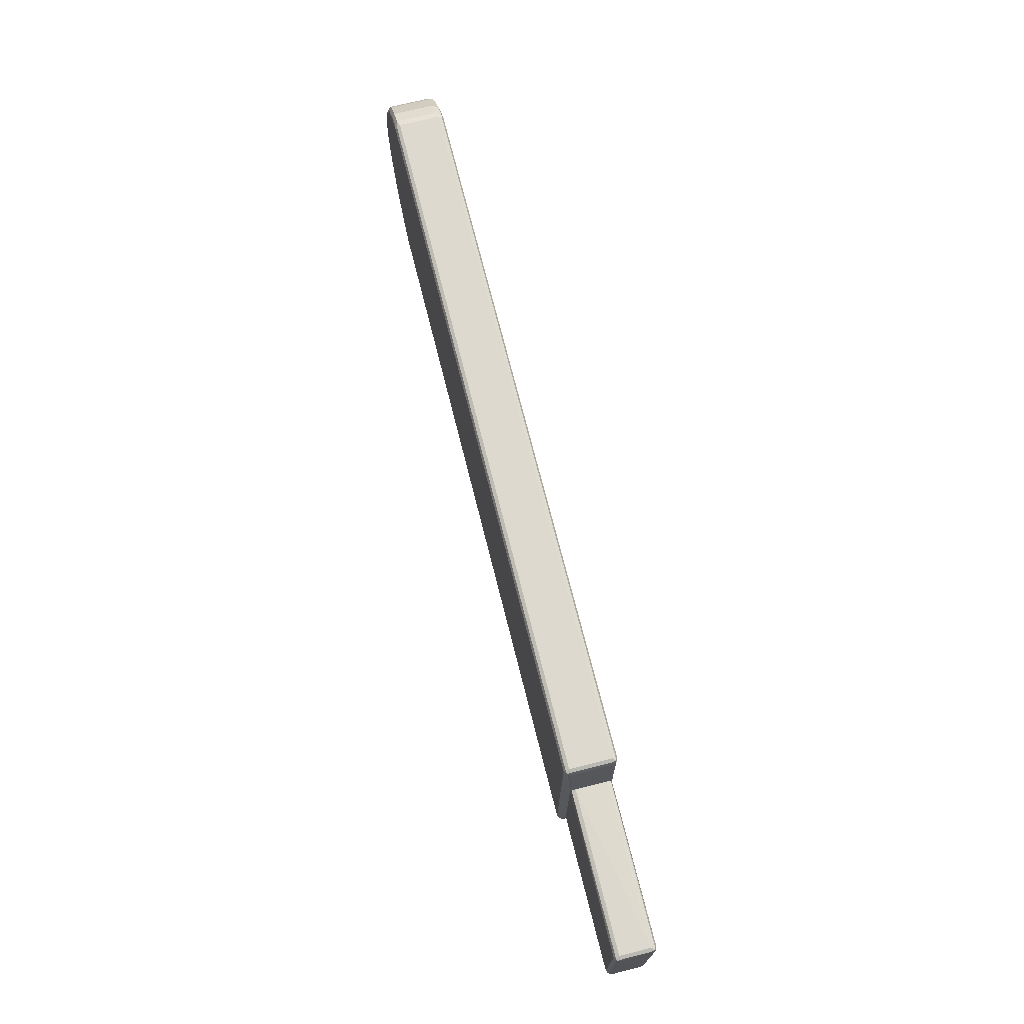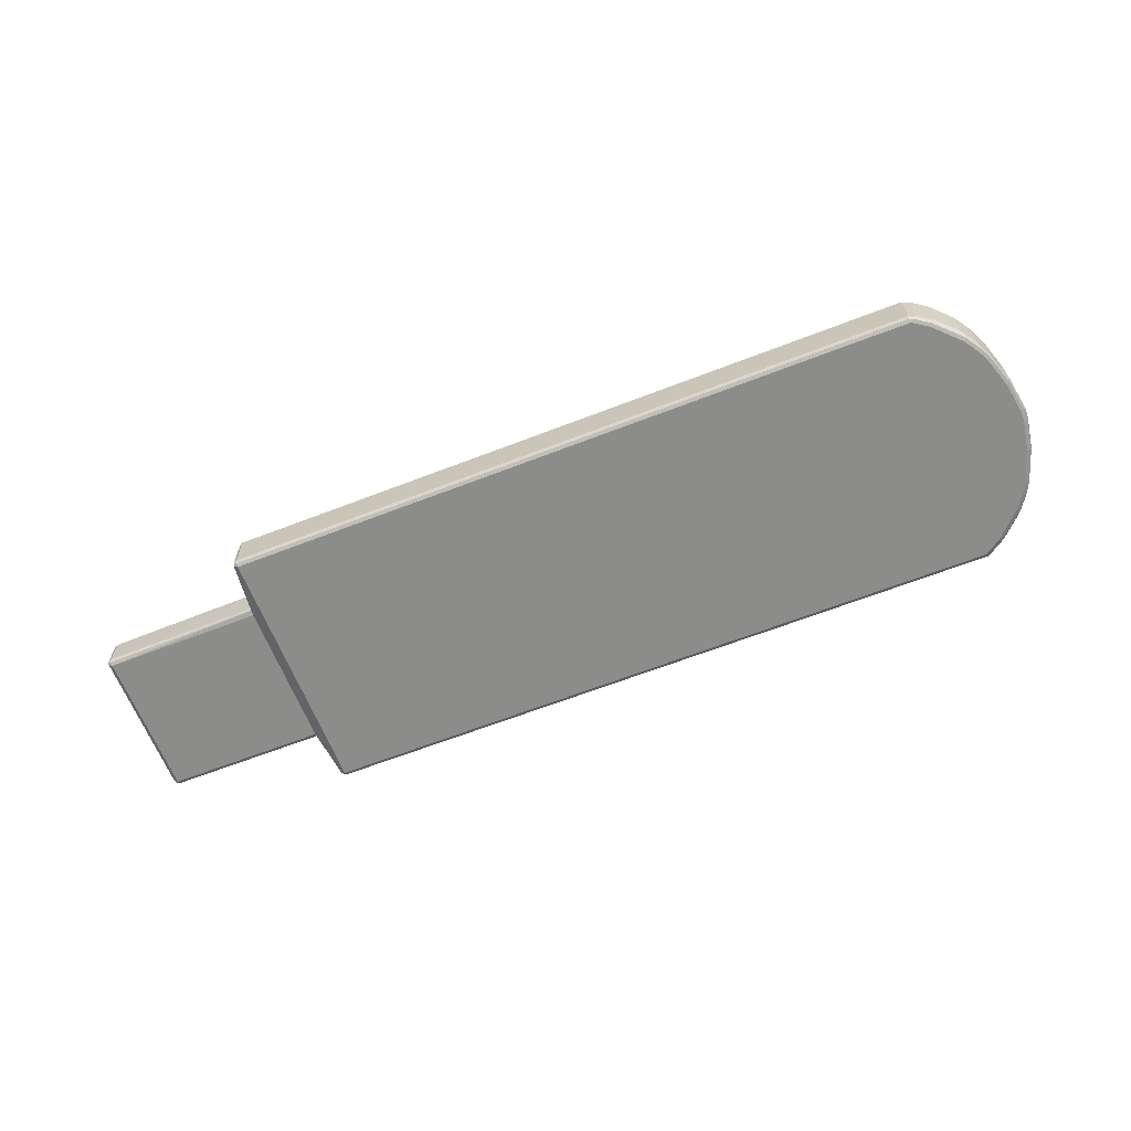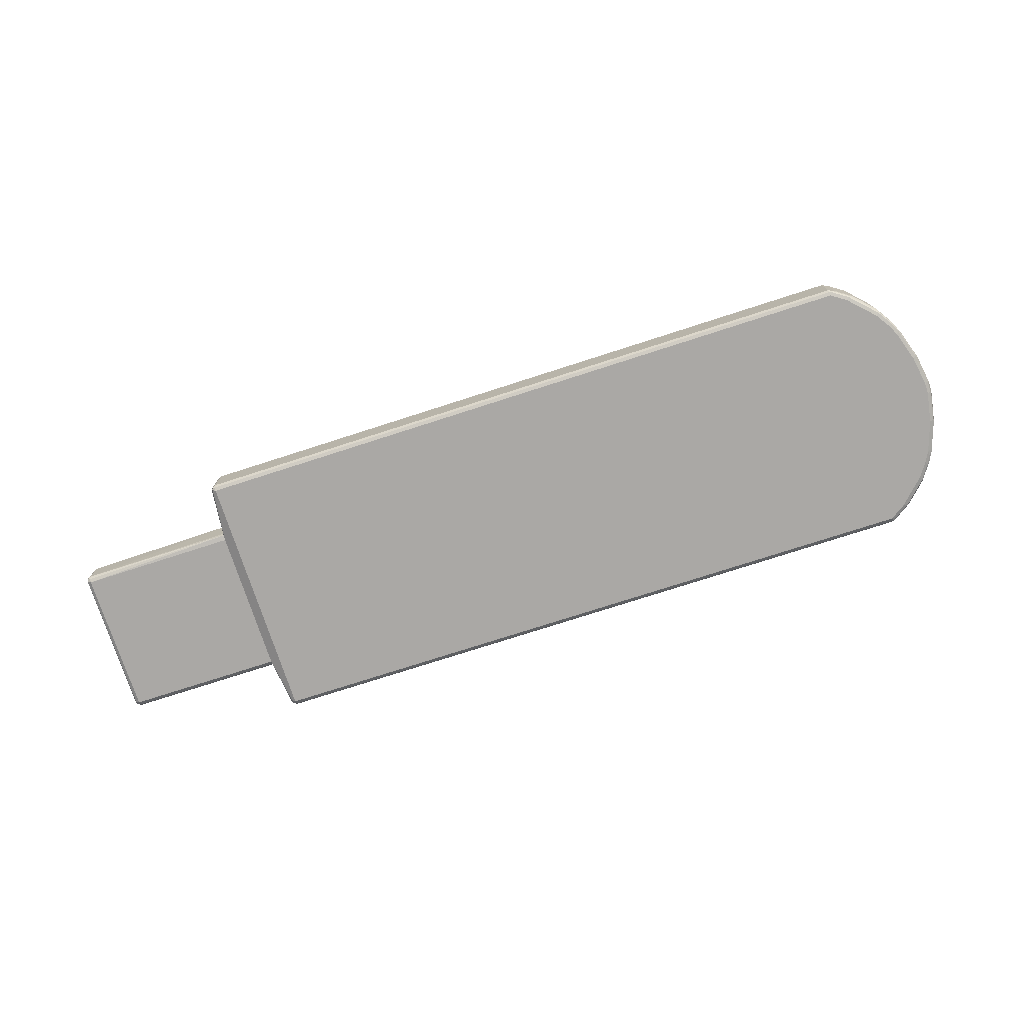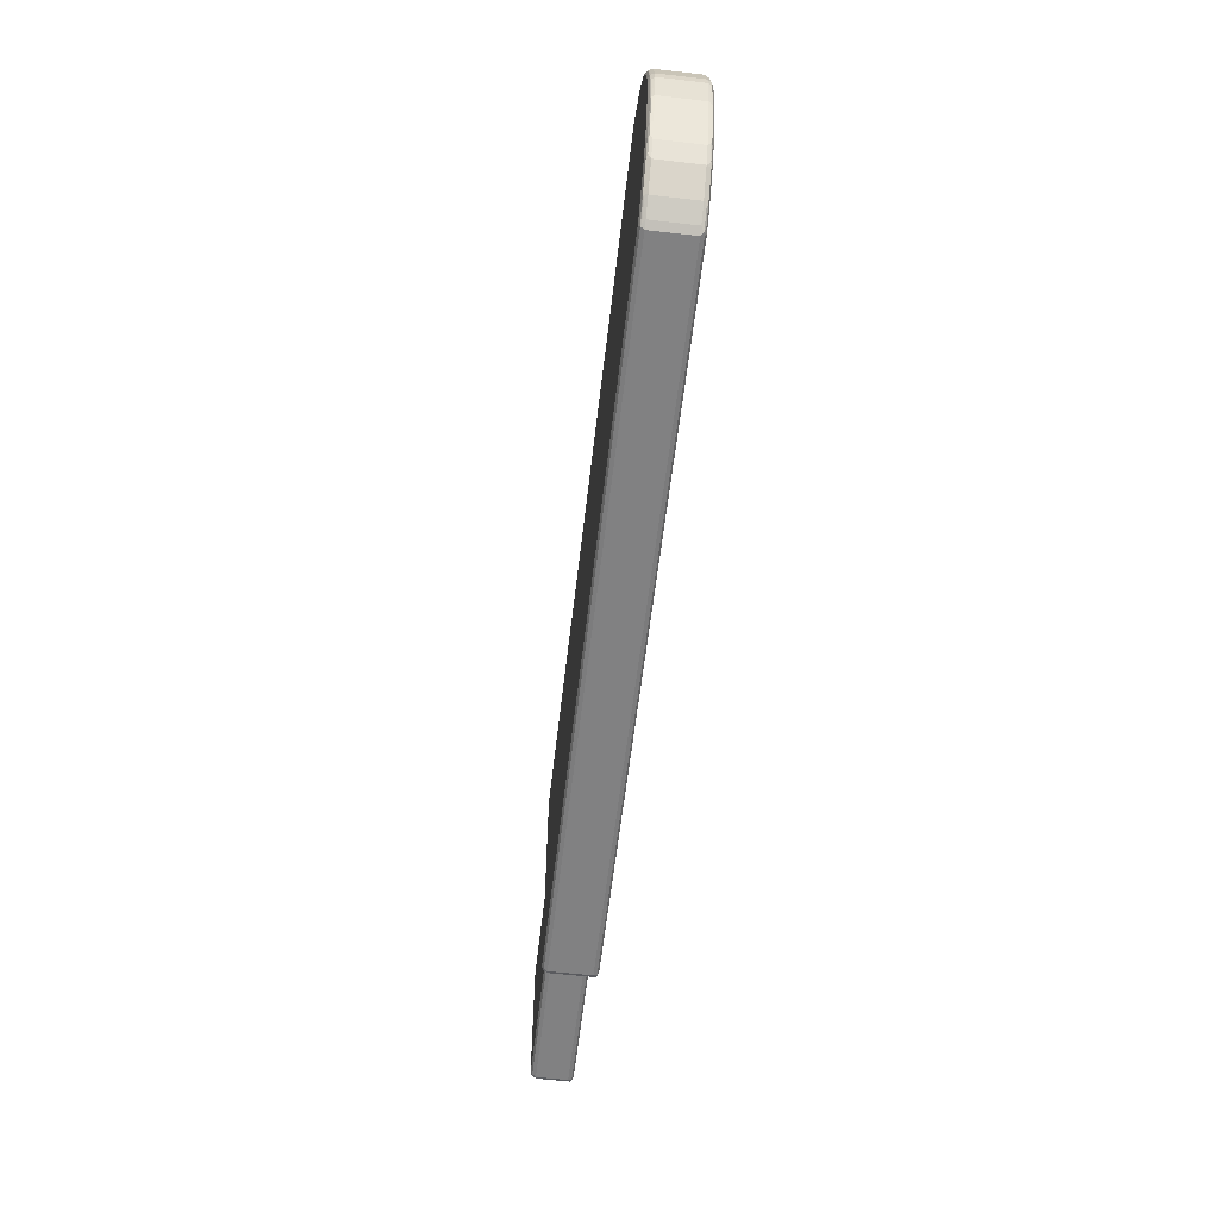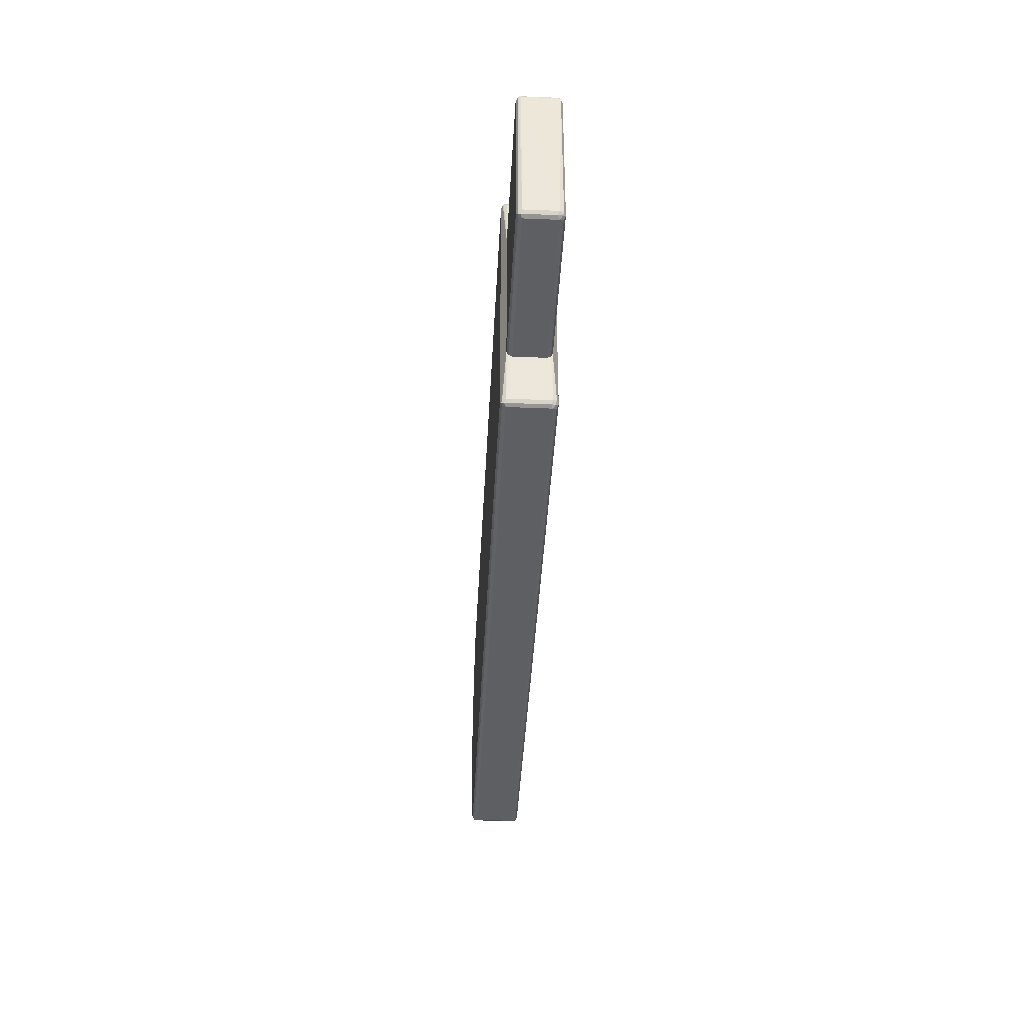
<metadata>
{"format":"obj","ext":"obj","renderer":"f3d","projection":"perspective","resolution":1024,"background":"white","views":[{"elev":71.6,"azim":75.9,"up":"+Y"},{"elev":-64.1,"azim":-158.6,"up":"+Z"},{"elev":-75.2,"azim":-162.1,"up":"+Z"},{"elev":-60.4,"azim":-96.7,"up":"+Y"},{"elev":-40.3,"azim":87.1,"up":"+Y"}]}
</metadata>
<code>
v 0.9561 -0.1681 -0.03152
v 0.9526 -0.1646 -0.03852
v 0.9613 -0.1629 -0.03677
v 0.9631 -0.1646 -0.02802
v 0.9561 -0.1681 0.03152
v 0.6314 -0.1681 -0.03152
v 0.6314 -0.1676 -0.03255
v 0.9561 -0.1576 -0.04203
v 0.6314 -0.1646 -0.03852
v 0.9631 -0.1541 -0.03852
v 0.9666 -0.1576 -0.03152
v 0.9631 -0.1646 0.03502
v 0.9613 -0.1629 0.03939
v 0.9561 -0.1646 0.03852
v 0.6314 -0.1681 0.03152
v 0.9561 0.1471 -0.04203
v 0.6314 -0.1576 -0.04203
v 0.9631 0.1506 -0.03852
v 0.964 0.1471 -0.0302
v 0.9648 0.1488 0.03326
v 0.9666 -0.1576 0.03152
v 0.9631 -0.1576 0.03852
v 0.9561 -0.1576 0.04203
v 0.6314 -0.1646 0.03852
v 0.9561 0.1541 -0.03852
v 0.6314 0.1471 -0.04203
v 0.6314 0.1577 -0.03966
v 0.9613 0.155 -0.03677
v 0.9631 0.1541 -0.03152
v 0.964 0.1523 0.03677
v 0.9631 0.1471 0.03852
v 0.9561 0.1471 0.04203
v 0.6314 -0.1576 0.04203
v 0.6314 0.1584 -0.03931
v 0.9561 0.1576 -0.03152
v 0.9631 0.1541 0.03152
v 0.9596 0.1541 0.03852
v 0.6314 0.158 0.03949
v 0.6314 0.1576 0.03961
v 0.6314 0.1471 0.04203
v 0.6314 0.1597 -0.03152
v 0.9561 0.1576 0.03152
v 0.6314 0.1612 0.03048
v 0.6314 0.1612 0.03152
v 0.6094 -0.2732 -0.04202
v 0.6058 -0.2696 -0.04903
v 0.6145 -0.2679 -0.04728
v 0.6163 -0.2696 -0.03852
v 0.6094 -0.2732 0.04202
v -0.8089 -0.2732 -0.04202
v 0.6094 -0.2626 -0.05253
v -0.8124 -0.2696 -0.04903
v 0.6163 -0.2592 -0.04903
v 0.6199 -0.2626 -0.04202
v 0.6163 -0.2696 0.04552
v 0.6145 -0.2679 0.0499
v 0.6094 -0.2696 0.04903
v -0.8089 -0.2732 0.04202
v -0.823 -0.2662 -0.04202
v 0.6094 0.2626 -0.05253
v 0.6314 -0.1575 -0.04202
v -0.8089 -0.2626 -0.05253
v -0.8168 -0.2679 -0.04728
v -0.844 -0.2486 -0.04903
v -0.8208 -0.2626 -0.0499
v 0.6314 -0.1586 -0.04151
v 0.6314 -0.1646 -0.03852
v 0.6314 -0.1681 -0.03151
v 0.6199 -0.2626 0.04202
v 0.6094 -0.2626 0.05253
v 0.6163 -0.2626 0.04903
v 0.6314 -0.1575 0.04202
v -0.8089 -0.2696 0.04903
v -0.8143 -0.2705 0.04728
v -0.823 -0.2662 0.04202
v -0.8545 -0.2452 -0.04202
v -0.8484 -0.2469 -0.04728
v 0.6094 0.2696 -0.04903
v 0.6163 0.2662 -0.04903
v 0.6314 0.1471 -0.04202
v -0.8089 0.2626 -0.05253
v -0.8404 -0.2416 -0.05253
v -0.8523 -0.2416 -0.0499
v 0.6314 -0.1681 0.03151
v 0.6314 -0.1649 0.03784
v 0.6314 -0.1646 0.03852
v 0.6094 0.2626 0.05253
v -0.8089 -0.2626 0.05253
v 0.6314 0.1471 0.04202
v -0.8194 -0.264 0.0499
v -0.851 -0.243 0.0499
v -0.8457 -0.2495 0.04728
v -0.8545 -0.2452 0.04202
v -0.8861 -0.2136 -0.04202
v -0.8839 -0.2101 -0.0499
v 0.6094 0.2732 -0.04202
v 0.6145 0.2705 -0.04728
v -0.8089 0.2696 -0.04903
v 0.6199 0.2626 -0.04202
v 0.6314 0.1577 -0.03966
v -0.8404 0.2416 -0.05253
v -0.8143 0.2679 -0.0499
v -0.851 -0.2311 -0.05253
v 0.6163 0.2626 0.04903
v 0.6172 0.2679 0.04728
v 0.6128 0.2696 0.04903
v -0.8089 0.2626 0.05253
v -0.8404 -0.2416 0.05253
v 0.6314 0.1575 0.03961
v -0.851 -0.2311 0.05253
v -0.8929 -0.2009 0.0499
v -0.8965 -0.2031 0.04202
v -0.8861 -0.2136 0.04202
v -0.8965 -0.2031 -0.04202
v -0.8943 -0.1996 -0.0499
v -0.8929 -0.1891 -0.05253
v 0.6094 0.2732 0.04202
v 0.6163 0.2696 -0.04202
v -0.8089 0.2732 -0.04202
v 0.6314 0.1611 0.03048
v 0.6314 0.1597 -0.03151
v 0.6314 0.1584 -0.03931
v 0.6199 0.2626 0.04202
v -0.851 0.2311 -0.05253
v -0.8457 0.2469 -0.0499
v -0.816 0.2696 -0.04552
v 0.6163 0.2696 0.04202
v -0.8055 0.2696 0.04903
v -0.823 0.2662 0.04552
v -0.8177 0.2609 0.05077
v -0.8404 0.2416 0.05253
v 0.6314 0.1579 0.03949
v -0.8929 -0.1891 0.05253
v -0.9141 -0.1694 0.0499
v -0.9 -0.1926 0.04903
v -0.8983 -0.197 0.04728
v -0.9192 -0.1655 0.04728
v -0.9175 -0.1716 0.04202
v -0.9009 -0.1943 -0.04728
v -0.9175 -0.1716 -0.04202
v -0.9219 -0.1628 -0.04728
v -0.9153 -0.1681 -0.0499
v -0.9141 -0.1575 -0.05253
v -0.8089 0.2732 0.04202
v -0.823 0.2662 -0.03852
v 0.6314 0.1611 0.03151
v -0.8929 0.1891 -0.05253
v -0.8878 0.2049 -0.0499
v -0.8773 0.2154 -0.0499
v -0.8685 0.2276 -0.04552
v -0.8474 0.2486 -0.04552
v -0.8545 0.2452 0.04552
v -0.8491 0.2399 0.05077
v -0.851 0.2311 0.05253
v -0.9141 -0.1575 0.05253
v -0.9209 -0.1611 0.04903
v -0.9316 -0.1401 0.04903
v -0.9316 -0.1435 0.04202
v -0.9316 -0.1435 -0.04202
v -0.9324 -0.1418 -0.04728
v -0.9258 -0.1471 -0.0499
v -0.9245 -0.1366 -0.05253
v -0.8545 0.2452 -0.03852
v -0.9141 0.1575 -0.05253
v -0.8983 0.1943 -0.0499
v -0.9 0.1961 -0.04552
v -0.879 0.2171 -0.04552
v -0.8861 0.2136 -0.03852
v -0.8598 0.2294 0.05077
v -0.8861 0.2136 0.04552
v -0.8912 0.1979 0.05077
v -0.8929 0.1891 0.05253
v -0.9245 -0.1366 0.05253
v -0.935 -0.1366 0.04202
v -0.9421 -0.1086 0.04903
v -0.935 -0.1366 -0.04202
v -0.9316 -0.1366 -0.04903
v -0.9535 -0.07878 -0.04728
v -0.9455 -0.07353 -0.05253
v -0.9245 0.1366 -0.05253
v -0.9192 0.1628 -0.0499
v -0.8965 0.2031 -0.03852
v -0.9209 0.1646 -0.04552
v -0.8965 0.2031 0.04552
v -0.9122 0.1663 0.05077
v -0.9141 0.1575 0.05253
v -0.9455 -0.07353 0.05253
v -0.956 -0.07353 0.04202
v -0.9525 -0.07701 0.04903
v -0.956 -0.07353 -0.04202
v -0.9525 -0.07353 -0.04903
v -0.9666 -0.01048 -0.04202
v -0.964 -0.01572 -0.04728
v -0.956 -0.01048 -0.05253
v -0.9403 0.1103 -0.0499
v -0.9297 0.1418 -0.0499
v -0.9455 0.07353 -0.05253
v -0.9508 0.07878 -0.0499
v -0.9316 0.1435 -0.04552
v -0.9175 0.1716 -0.03852
v -0.9245 0.1575 -0.04202
v -0.9175 0.1716 0.04552
v -0.9316 0.1331 0.04903
v -0.9245 0.1366 0.05253
v -0.956 -0.01048 0.05253
v -0.9666 -0.01048 0.04202
v -0.963 -0.01396 0.04903
v -0.963 -0.01048 -0.04903
v -0.9666 0.01048 -0.04202
v -0.963 0.01048 -0.04903
v -0.9613 0.01572 -0.0499
v -0.956 0.01048 -0.05253
v -0.9525 0.07353 -0.04903
v -0.9525 0.08054 -0.04552
v -0.935 0.1366 -0.04202
v -0.9316 0.1435 0.03852
v -0.9245 0.1575 0.04202
v -0.935 0.1366 0.04202
v -0.928 0.1505 0.04552
v -0.9491 0.08755 0.04552
v -0.9421 0.1016 0.04903
v -0.9455 0.07353 0.05253
v -0.956 0.01048 0.05253
v -0.9666 0.01048 0.04202
v -0.963 0.006952 0.04903
v -0.956 0.07353 -0.04202
v -0.956 0.07353 0.04202
v -0.9508 0.07878 0.04728
v -0.9525 0.07 0.04903
f 1 2 3
f 1 3 4
f 1 4 12
f 1 12 5
f 1 5 15
f 1 15 6
f 1 6 7
f 1 7 2
f 2 8 3
f 2 7 9
f 2 9 17
f 2 17 8
f 3 10 11
f 3 11 4
f 3 8 10
f 4 11 21
f 4 21 12
f 5 12 13
f 5 13 14
f 5 14 24
f 5 24 15
f 6 15 24
f 6 24 33
f 6 33 40
f 6 40 39
f 6 39 38
f 6 38 44
f 6 44 43
f 6 43 41
f 6 41 34
f 6 34 27
f 6 27 26
f 6 26 17
f 6 17 9
f 6 9 7
f 8 16 18
f 8 18 10
f 8 17 26
f 8 26 16
f 10 18 11
f 11 19 20
f 11 20 21
f 11 18 19
f 12 21 22
f 12 22 13
f 13 23 14
f 13 22 23
f 14 23 33
f 14 33 24
f 16 25 18
f 16 26 27
f 16 27 25
f 18 28 29
f 18 29 19
f 18 25 28
f 19 29 20
f 20 29 30
f 20 30 21
f 21 30 31
f 21 31 22
f 22 31 32
f 22 32 23
f 23 32 40
f 23 40 33
f 25 27 34
f 25 34 28
f 28 34 35
f 28 35 29
f 29 36 30
f 29 35 42
f 29 42 36
f 30 36 37
f 30 37 31
f 31 37 32
f 32 37 38
f 32 38 39
f 32 39 40
f 34 41 35
f 35 41 43
f 35 43 44
f 35 44 42
f 36 42 37
f 37 42 38
f 38 42 44
f 45 46 47
f 45 47 48
f 45 48 55
f 45 55 49
f 45 49 58
f 45 58 50
f 45 50 52
f 45 52 46
f 46 51 47
f 46 52 62
f 46 62 51
f 47 51 53
f 47 53 54
f 47 54 48
f 48 54 69
f 48 69 55
f 49 55 56
f 49 56 57
f 49 57 73
f 49 73 58
f 50 58 75
f 50 75 59
f 50 59 52
f 51 60 80
f 51 80 61
f 51 61 53
f 51 62 82
f 51 82 103
f 51 103 116
f 51 116 143
f 51 143 162
f 51 162 179
f 51 179 194
f 51 194 212
f 51 212 197
f 51 197 180
f 51 180 164
f 51 164 147
f 51 147 124
f 51 124 101
f 51 101 81
f 51 81 60
f 52 59 63
f 52 63 77
f 52 77 64
f 52 64 65
f 52 65 62
f 53 61 54
f 54 61 66
f 54 66 67
f 54 67 68
f 54 68 84
f 54 84 69
f 55 69 56
f 56 70 57
f 56 69 71
f 56 71 72
f 56 72 70
f 57 70 88
f 57 88 73
f 58 73 74
f 58 74 75
f 59 75 93
f 59 93 76
f 59 76 77
f 59 77 63
f 60 78 79
f 60 79 80
f 60 81 98
f 60 98 78
f 61 80 100
f 61 100 122
f 61 122 121
f 61 121 120
f 61 120 146
f 61 146 132
f 61 132 109
f 61 109 89
f 61 89 72
f 61 72 86
f 61 86 85
f 61 85 84
f 61 84 68
f 61 68 67
f 61 67 66
f 62 65 83
f 62 83 82
f 64 77 83
f 64 83 65
f 69 84 85
f 69 85 86
f 69 86 72
f 69 72 71
f 70 72 89
f 70 89 87
f 70 87 107
f 70 107 131
f 70 131 154
f 70 154 172
f 70 172 186
f 70 186 204
f 70 204 222
f 70 222 223
f 70 223 205
f 70 205 187
f 70 187 173
f 70 173 155
f 70 155 133
f 70 133 110
f 70 110 108
f 70 108 88
f 73 88 90
f 73 90 74
f 74 90 91
f 74 91 92
f 74 92 93
f 74 93 75
f 76 83 77
f 76 93 113
f 76 113 94
f 76 94 95
f 76 95 83
f 78 96 97
f 78 97 79
f 78 98 119
f 78 119 96
f 79 97 99
f 79 99 80
f 80 99 100
f 81 101 125
f 81 125 102
f 81 102 98
f 82 83 103
f 83 95 103
f 87 89 104
f 87 104 105
f 87 105 106
f 87 106 128
f 87 128 107
f 88 108 91
f 88 91 90
f 89 109 105
f 89 105 104
f 91 93 92
f 91 108 110
f 91 110 133
f 91 133 111
f 91 111 112
f 91 112 113
f 91 113 93
f 94 113 112
f 94 112 114
f 94 114 95
f 95 114 115
f 95 115 116
f 95 116 103
f 96 117 127
f 96 127 118
f 96 118 97
f 96 119 144
f 96 144 117
f 97 118 99
f 98 102 119
f 99 120 121
f 99 121 122
f 99 122 100
f 99 118 105
f 99 105 123
f 99 123 146
f 99 146 120
f 101 124 125
f 102 126 119
f 102 125 151
f 102 151 126
f 105 118 127
f 105 127 117
f 105 117 106
f 105 109 123
f 106 117 144
f 106 144 128
f 107 128 129
f 107 129 130
f 107 130 153
f 107 153 131
f 109 132 123
f 111 133 155
f 111 155 134
f 111 134 135
f 111 135 136
f 111 136 112
f 112 136 137
f 112 137 138
f 112 138 140
f 112 140 114
f 114 139 115
f 114 140 141
f 114 141 139
f 115 139 141
f 115 141 142
f 115 142 143
f 115 143 116
f 119 126 145
f 119 145 129
f 119 129 144
f 123 132 146
f 124 147 148
f 124 148 149
f 124 149 125
f 125 150 151
f 125 149 150
f 126 151 163
f 126 163 145
f 128 144 129
f 129 145 163
f 129 163 152
f 129 152 153
f 129 153 130
f 131 153 169
f 131 169 154
f 134 155 156
f 134 156 135
f 135 156 137
f 135 137 136
f 137 156 157
f 137 157 138
f 138 157 158
f 138 158 141
f 138 141 140
f 141 158 159
f 141 159 160
f 141 160 161
f 141 161 142
f 142 161 162
f 142 162 143
f 147 164 165
f 147 165 148
f 148 165 166
f 148 166 167
f 148 167 150
f 148 150 149
f 150 163 151
f 150 167 182
f 150 182 168
f 150 168 163
f 152 169 153
f 152 163 168
f 152 168 170
f 152 170 169
f 154 169 171
f 154 171 172
f 155 173 157
f 155 157 156
f 157 174 158
f 157 173 175
f 157 175 174
f 158 174 176
f 158 176 159
f 159 176 160
f 160 177 161
f 160 176 178
f 160 178 177
f 161 177 162
f 162 177 191
f 162 191 179
f 164 180 181
f 164 181 165
f 165 181 166
f 166 182 167
f 166 181 183
f 166 183 200
f 166 200 182
f 168 182 184
f 168 184 170
f 169 170 184
f 169 184 171
f 171 184 202
f 171 202 185
f 171 185 186
f 171 186 172
f 173 187 175
f 174 175 188
f 174 188 190
f 174 190 176
f 175 187 189
f 175 189 188
f 176 190 178
f 177 178 191
f 178 190 192
f 178 192 193
f 178 193 208
f 178 208 191
f 179 191 208
f 179 208 194
f 180 195 196
f 180 196 181
f 180 197 198
f 180 198 195
f 181 196 199
f 181 199 183
f 182 200 202
f 182 202 184
f 183 199 201
f 183 201 200
f 185 202 186
f 186 202 203
f 186 203 204
f 187 205 207
f 187 207 189
f 188 189 206
f 188 206 192
f 188 192 190
f 189 207 206
f 192 206 224
f 192 224 209
f 192 209 193
f 193 209 210
f 193 210 208
f 194 208 211
f 194 211 212
f 195 199 196
f 195 198 214
f 195 214 199
f 197 212 211
f 197 211 198
f 198 211 210
f 198 210 213
f 198 213 214
f 199 214 215
f 199 215 218
f 199 218 216
f 199 216 217
f 199 217 202
f 199 202 200
f 199 200 201
f 202 217 218
f 202 218 219
f 202 219 203
f 203 219 218
f 203 218 220
f 203 220 221
f 203 221 204
f 204 221 222
f 205 223 225
f 205 225 207
f 206 207 225
f 206 225 224
f 208 210 211
f 209 226 213
f 209 213 210
f 209 224 227
f 209 227 226
f 213 226 214
f 214 226 215
f 215 226 227
f 215 227 218
f 216 218 217
f 218 227 220
f 220 227 228
f 220 228 221
f 221 228 229
f 221 229 222
f 222 229 225
f 222 225 223
f 224 225 229
f 224 229 227
f 227 229 228

</code>
